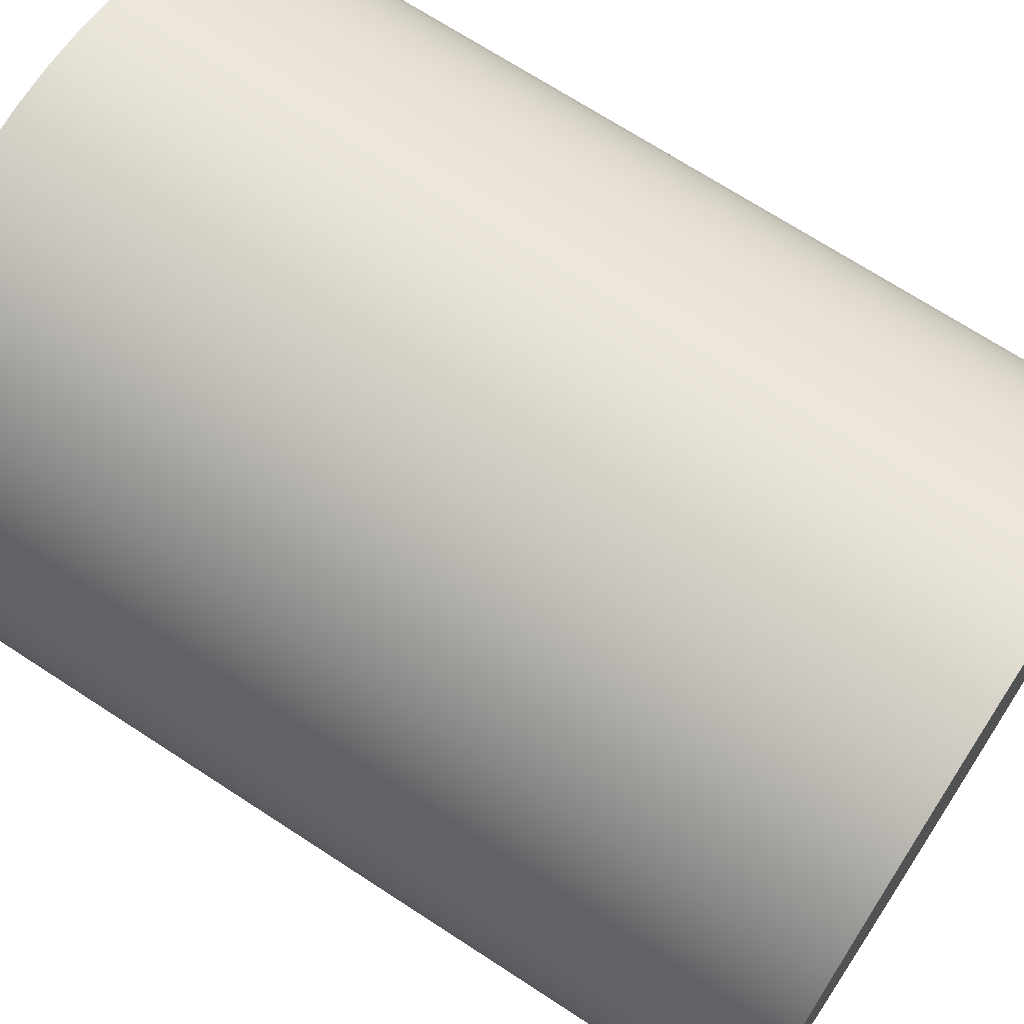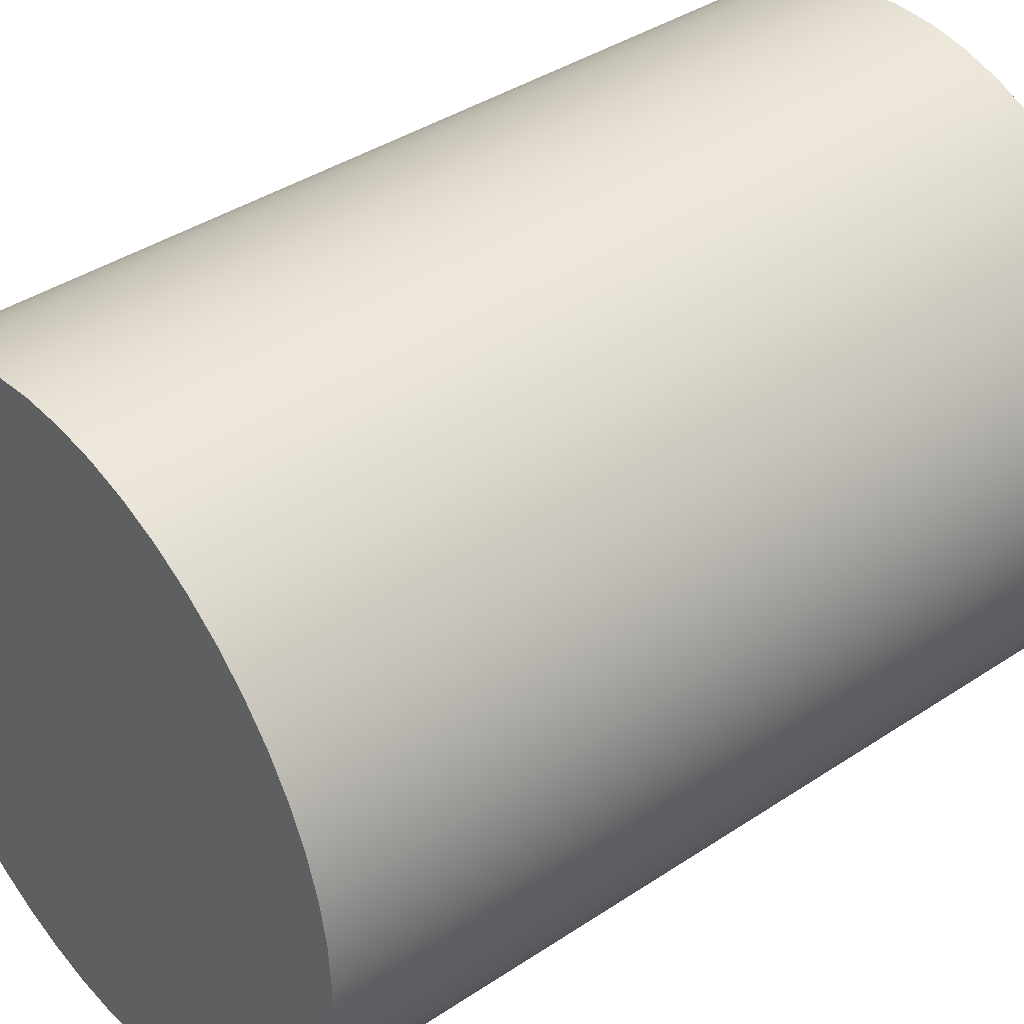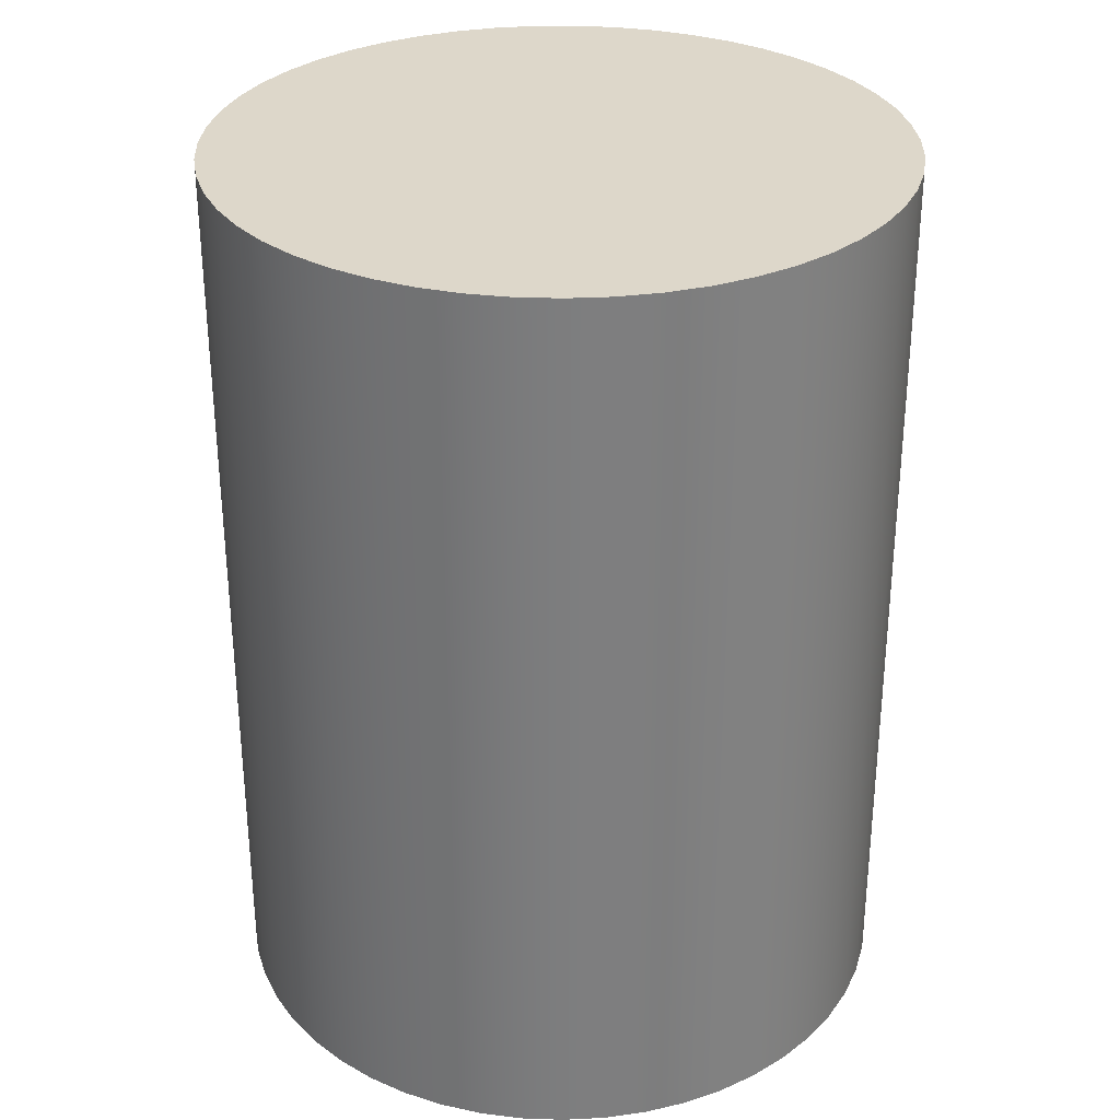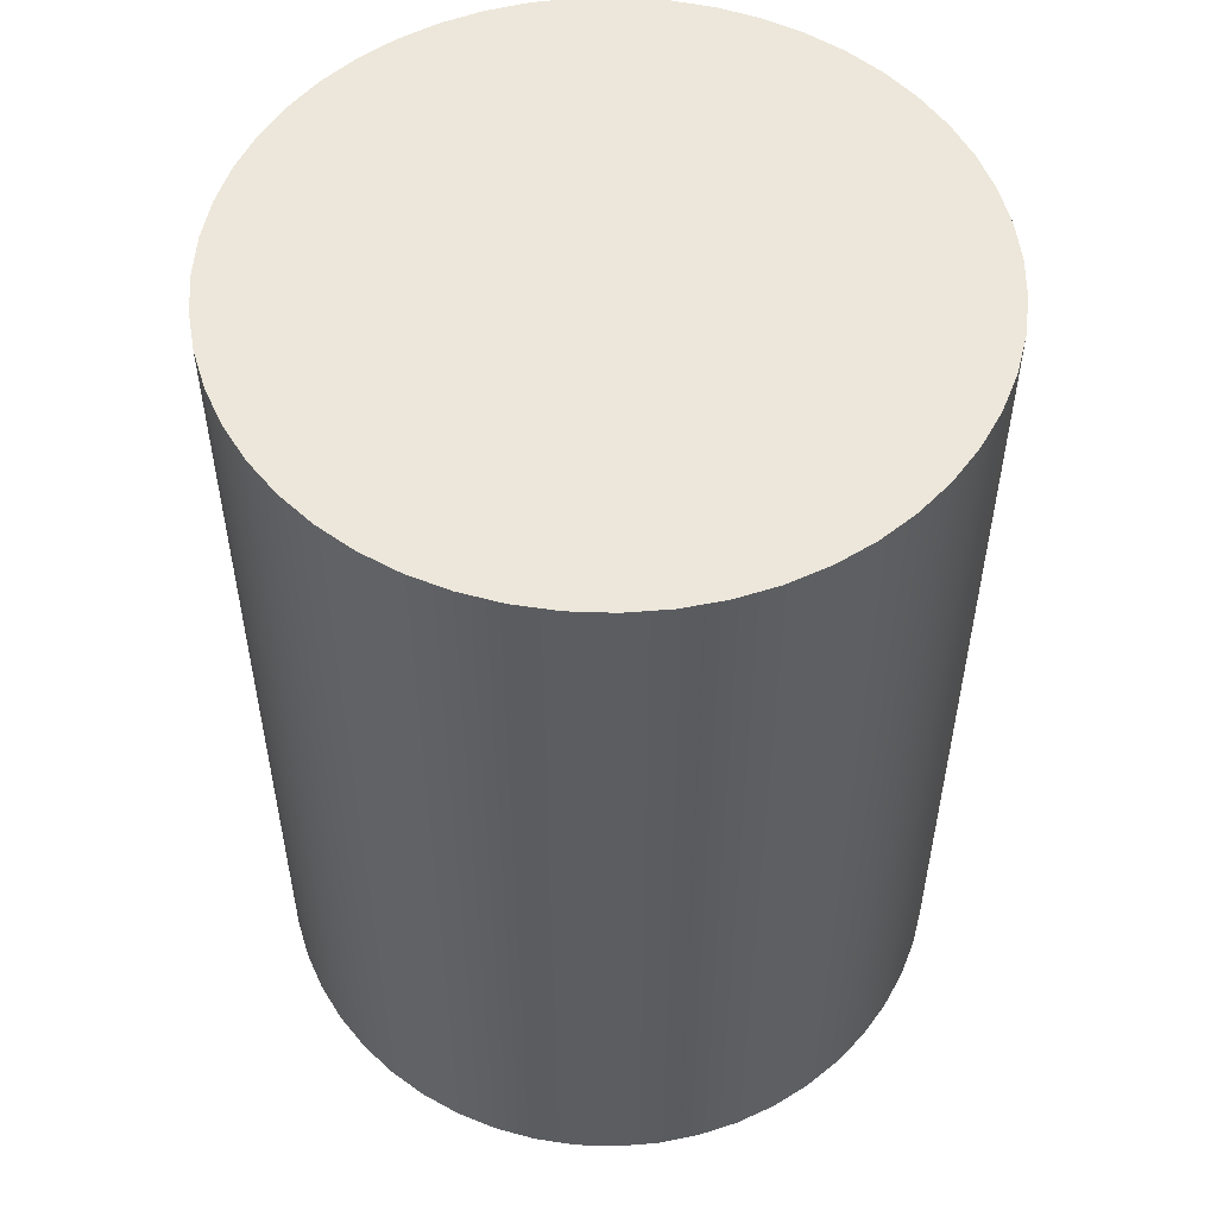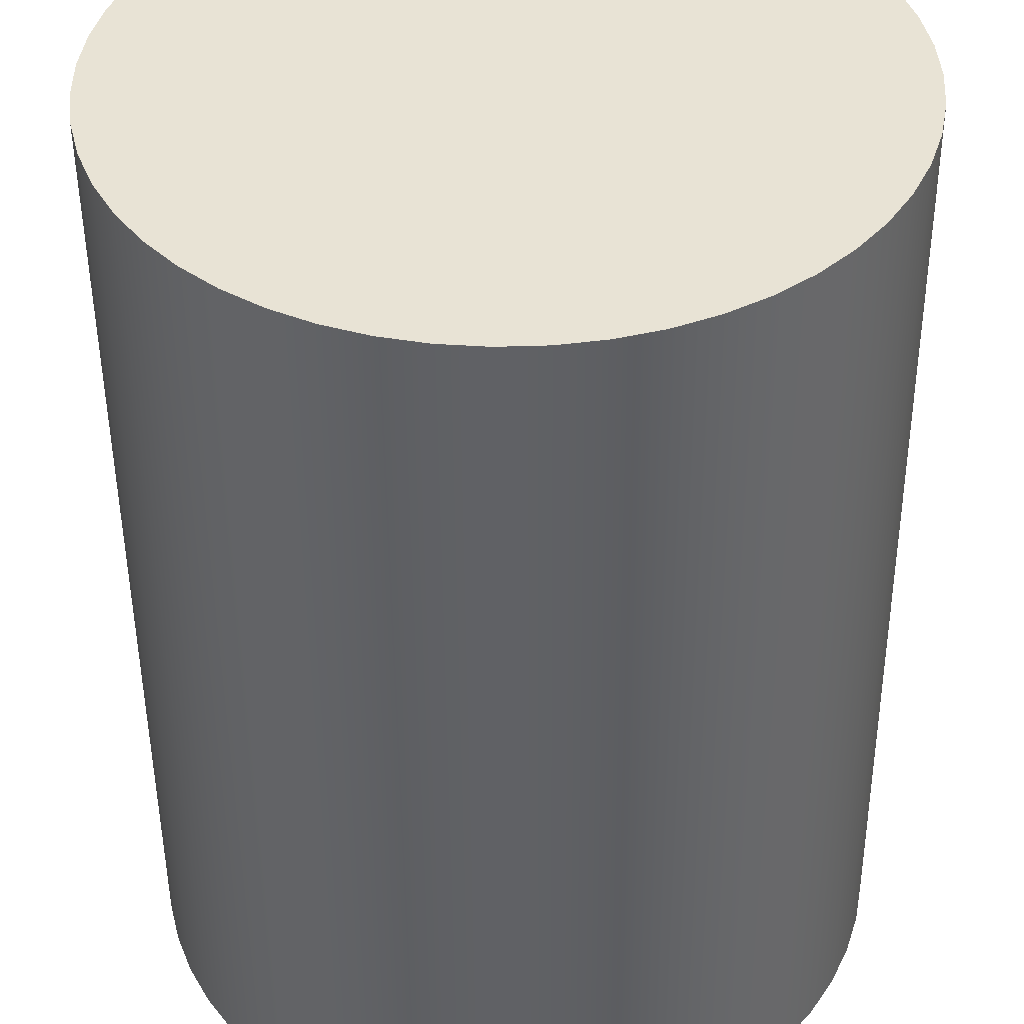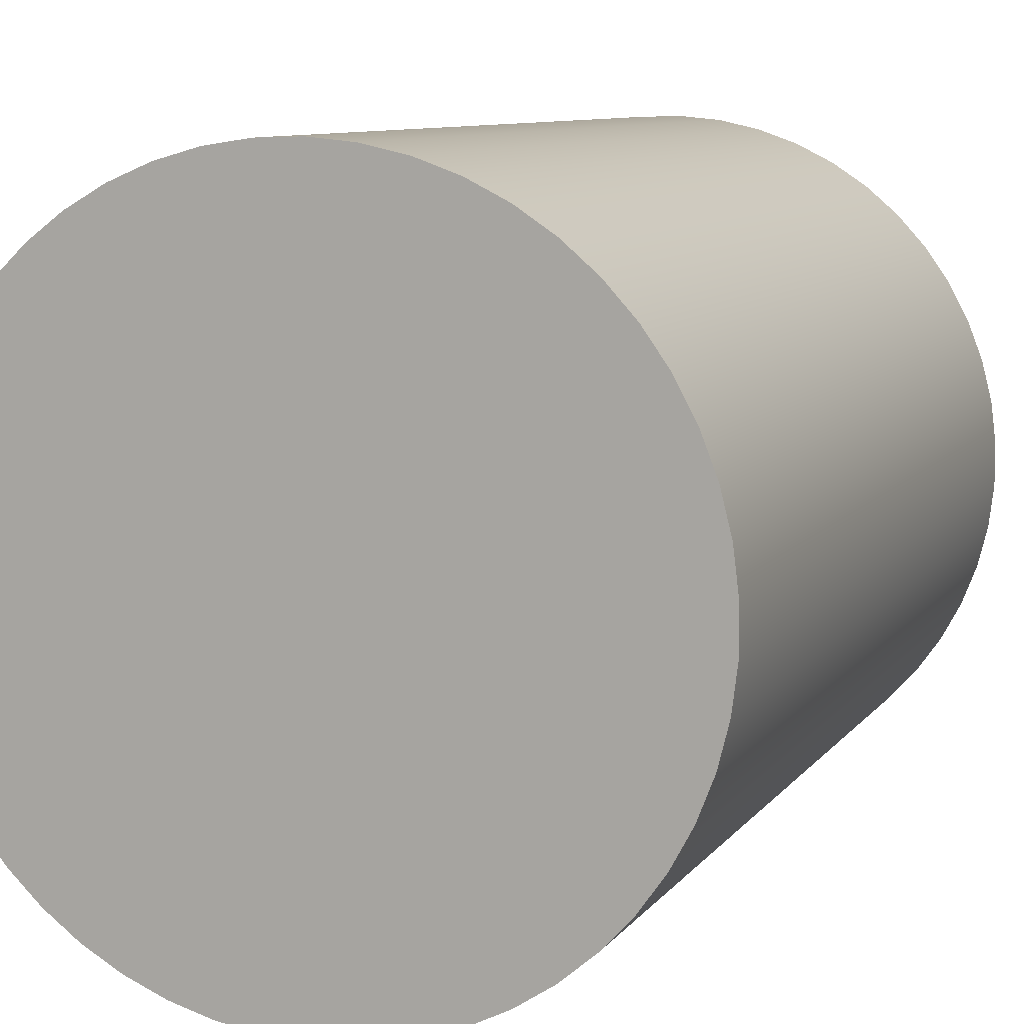
<metadata>
{"format":"obj","ext":"obj","renderer":"f3d","projection":"perspective","resolution":1024,"background":"white","views":[{"elev":69.8,"azim":-56.8,"up":"+Z"},{"elev":39.5,"azim":-129.6,"up":"+Z"},{"elev":30.9,"azim":135.3,"up":"+Y"},{"elev":53.5,"azim":-84.3,"up":"+Y"},{"elev":-48.5,"azim":-179.6,"up":"+Z"},{"elev":8.8,"azim":20.6,"up":"+Z"}]}
</metadata>
<code>
v -0.75 2 9.185e-17
v -0.7443 2 -0.09217
v -0.7273 2 -0.1829
v -0.6994 2 -0.2709
v -0.6608 2 -0.3548
v -0.6121 2 -0.4333
v -0.5543 2 -0.5053
v -0.488 2 -0.5696
v -0.4143 2 -0.6252
v -0.3343 2 -0.6714
v -0.2493 2 -0.7074
v -0.1604 2 -0.7326
v -0.0692 2 -0.7468
v 0.0231 2 -0.7496
v 0.115 2 -0.7411
v 0.2052 2 -0.7214
v 0.2923 2 -0.6907
v 0.375 2 -0.6495
v 0.452 2 -0.5985
v 0.5221 2 -0.5384
v 0.5843 2 -0.4702
v 0.6377 2 -0.3948
v 0.6813 2 -0.3135
v 0.7147 2 -0.2274
v 0.7372 2 -0.1378
v 0.7486 2 -0.04617
v 0.7486 2 0.04617
v 0.7372 2 0.1378
v 0.7147 2 0.2274
v 0.6813 2 0.3135
v 0.6377 2 0.3948
v 0.5843 2 0.4702
v 0.5221 2 0.5384
v 0.452 2 0.5985
v 0.375 2 0.6495
v 0.2923 2 0.6907
v 0.2052 2 0.7214
v 0.115 2 0.7411
v 0.0231 2 0.7496
v -0.0692 2 0.7468
v -0.1604 2 0.7326
v -0.2493 2 0.7074
v -0.3343 2 0.6714
v -0.4143 2 0.6252
v -0.488 2 0.5696
v -0.5543 2 0.5053
v -0.6121 2 0.4333
v -0.6608 2 0.3548
v -0.6994 2 0.2709
v -0.7273 2 0.1829
v -0.7443 2 0.09217
v -0.75 0 9.185e-17
v -0.7443 0 0.09217
v -0.7273 0 0.1829
v -0.6994 0 0.2709
v -0.6608 0 0.3548
v -0.6121 0 0.4333
v -0.5543 0 0.5053
v -0.488 0 0.5696
v -0.4143 0 0.6252
v -0.3343 0 0.6714
v -0.2493 0 0.7074
v -0.1604 0 0.7326
v -0.0692 0 0.7468
v 0.0231 0 0.7496
v 0.115 0 0.7411
v 0.2052 0 0.7214
v 0.2923 0 0.6907
v 0.375 0 0.6495
v 0.452 0 0.5985
v 0.5221 0 0.5384
v 0.5843 0 0.4702
v 0.6377 0 0.3948
v 0.6813 0 0.3135
v 0.7147 0 0.2274
v 0.7372 0 0.1378
v 0.7486 0 0.04617
v 0.7486 0 -0.04617
v 0.7372 0 -0.1378
v 0.7147 0 -0.2274
v 0.6813 0 -0.3135
v 0.6377 0 -0.3948
v 0.5843 0 -0.4702
v 0.5221 0 -0.5384
v 0.452 0 -0.5985
v 0.375 0 -0.6495
v 0.2923 0 -0.6907
v 0.2052 0 -0.7214
v 0.115 0 -0.7411
v 0.0231 0 -0.7496
v -0.0692 0 -0.7468
v -0.1604 0 -0.7326
v -0.2493 0 -0.7074
v -0.3343 0 -0.6714
v -0.4143 0 -0.6252
v -0.488 0 -0.5696
v -0.5543 0 -0.5053
v -0.6121 0 -0.4333
v -0.6608 0 -0.3548
v -0.6994 0 -0.2709
v -0.7273 0 -0.1829
v -0.7443 0 -0.09217
v -0.75 0 9.185e-17
v -0.75 2 9.185e-17
v -0.75 0 9.185e-17
v -0.7443 0 -0.09217
v -0.7273 0 -0.1829
v -0.6994 0 -0.2709
v -0.6608 0 -0.3548
v -0.6121 0 -0.4333
v -0.5543 0 -0.5053
v -0.488 0 -0.5696
v -0.4143 0 -0.6252
v -0.3343 0 -0.6714
v -0.2493 0 -0.7074
v -0.1604 0 -0.7326
v -0.0692 0 -0.7468
v 0.0231 0 -0.7496
v 0.115 0 -0.7411
v 0.2052 0 -0.7214
v 0.2923 0 -0.6907
v 0.375 0 -0.6495
v 0.452 0 -0.5985
v 0.5221 0 -0.5384
v 0.5843 0 -0.4702
v 0.6377 0 -0.3948
v 0.6813 0 -0.3135
v 0.7147 0 -0.2274
v 0.7372 0 -0.1378
v 0.7486 0 -0.04617
v 0.7486 0 0.04617
v 0.7372 0 0.1378
v 0.7147 0 0.2274
v 0.6813 0 0.3135
v 0.6377 0 0.3948
v 0.5843 0 0.4702
v 0.5221 0 0.5384
v 0.452 0 0.5985
v 0.375 0 0.6495
v 0.2923 0 0.6907
v 0.2052 0 0.7214
v 0.115 0 0.7411
v 0.0231 0 0.7496
v -0.0692 0 0.7468
v -0.1604 0 0.7326
v -0.2493 0 0.7074
v -0.3343 0 0.6714
v -0.4143 0 0.6252
v -0.488 0 0.5696
v -0.5543 0 0.5053
v -0.6121 0 0.4333
v -0.6608 0 0.3548
v -0.6994 0 0.2709
v -0.7273 0 0.1829
v -0.7443 0 0.09217
v -0.75 2 9.185e-17
v -0.7443 2 0.09217
v -0.7273 2 0.1829
v -0.6994 2 0.2709
v -0.6608 2 0.3548
v -0.6121 2 0.4333
v -0.5543 2 0.5053
v -0.488 2 0.5696
v -0.4143 2 0.6252
v -0.3343 2 0.6714
v -0.2493 2 0.7074
v -0.1604 2 0.7326
v -0.0692 2 0.7468
v 0.0231 2 0.7496
v 0.115 2 0.7411
v 0.2052 2 0.7214
v 0.2923 2 0.6907
v 0.375 2 0.6495
v 0.452 2 0.5985
v 0.5221 2 0.5384
v 0.5843 2 0.4702
v 0.6377 2 0.3948
v 0.6813 2 0.3135
v 0.7147 2 0.2274
v 0.7372 2 0.1378
v 0.7486 2 0.04617
v 0.7486 2 -0.04617
v 0.7372 2 -0.1378
v 0.7147 2 -0.2274
v 0.6813 2 -0.3135
v 0.6377 2 -0.3948
v 0.5843 2 -0.4702
v 0.5221 2 -0.5384
v 0.452 2 -0.5985
v 0.375 2 -0.6495
v 0.2923 2 -0.6907
v 0.2052 2 -0.7214
v 0.115 2 -0.7411
v 0.0231 2 -0.7496
v -0.0692 2 -0.7468
v -0.1604 2 -0.7326
v -0.2493 2 -0.7074
v -0.3343 2 -0.6714
v -0.4143 2 -0.6252
v -0.488 2 -0.5696
v -0.5543 2 -0.5053
v -0.6121 2 -0.4333
v -0.6608 2 -0.3548
v -0.6994 2 -0.2709
v -0.7273 2 -0.1829
v -0.7443 2 -0.09217
f 2 102 1
f 1 102 103
f 104 52 51
f 51 52 53
f 51 53 50
f 50 53 54
f 50 54 49
f 49 54 55
f 49 55 48
f 48 55 56
f 48 56 47
f 47 56 57
f 47 57 46
f 46 57 58
f 46 58 45
f 45 58 59
f 45 59 44
f 44 59 60
f 44 60 43
f 43 60 61
f 43 61 42
f 42 61 62
f 42 62 41
f 41 62 63
f 41 63 40
f 40 63 64
f 40 64 39
f 39 64 65
f 39 65 38
f 38 65 66
f 38 66 37
f 37 66 67
f 37 67 36
f 36 67 68
f 36 68 35
f 35 68 69
f 35 69 34
f 34 69 70
f 34 70 33
f 33 70 71
f 33 71 32
f 32 71 72
f 32 72 31
f 31 72 73
f 31 73 30
f 30 73 74
f 30 74 29
f 29 74 75
f 29 75 28
f 28 75 76
f 28 76 27
f 27 76 77
f 27 77 26
f 26 77 78
f 26 78 25
f 25 78 79
f 25 79 24
f 24 79 80
f 24 80 23
f 23 80 81
f 23 81 22
f 22 81 82
f 22 82 21
f 21 82 83
f 21 83 20
f 20 83 84
f 20 84 19
f 19 84 85
f 19 85 18
f 18 85 86
f 18 86 17
f 17 86 87
f 17 87 16
f 16 87 88
f 16 88 15
f 15 88 89
f 15 89 14
f 14 89 90
f 14 90 13
f 13 90 91
f 13 91 12
f 12 91 92
f 12 92 11
f 11 92 93
f 11 93 10
f 10 93 94
f 10 94 9
f 9 94 95
f 9 95 8
f 8 95 96
f 8 96 7
f 7 96 97
f 7 97 6
f 6 97 98
f 6 98 5
f 5 98 99
f 5 99 4
f 4 99 100
f 4 100 3
f 3 100 101
f 3 101 2
f 2 101 102
f 106 130 105
f 105 130 131
f 105 131 155
f 155 131 132
f 155 132 154
f 154 132 133
f 154 133 153
f 153 133 134
f 153 134 152
f 152 134 135
f 152 135 151
f 151 135 136
f 151 136 150
f 150 136 137
f 150 137 149
f 149 137 138
f 149 138 148
f 148 138 139
f 148 139 147
f 147 139 140
f 147 140 146
f 146 140 141
f 146 141 145
f 145 141 142
f 145 142 144
f 144 142 143
f 130 106 129
f 129 106 107
f 129 107 128
f 128 107 108
f 128 108 127
f 127 108 109
f 127 109 126
f 126 109 110
f 126 110 125
f 125 110 111
f 125 111 124
f 124 111 112
f 124 112 123
f 123 112 113
f 123 113 122
f 122 113 114
f 122 114 121
f 121 114 115
f 121 115 120
f 120 115 116
f 120 116 119
f 119 116 117
f 119 117 118
f 157 181 156
f 156 181 182
f 156 182 206
f 206 182 183
f 206 183 205
f 205 183 184
f 205 184 204
f 204 184 185
f 204 185 203
f 203 185 186
f 203 186 202
f 202 186 187
f 202 187 201
f 201 187 188
f 201 188 200
f 200 188 189
f 200 189 199
f 199 189 190
f 199 190 198
f 198 190 191
f 198 191 197
f 197 191 192
f 197 192 196
f 196 192 193
f 196 193 195
f 195 193 194
f 181 157 180
f 180 157 158
f 180 158 179
f 179 158 159
f 179 159 178
f 178 159 160
f 178 160 177
f 177 160 161
f 177 161 176
f 176 161 162
f 176 162 175
f 175 162 163
f 175 163 174
f 174 163 164
f 174 164 173
f 173 164 165
f 173 165 172
f 172 165 166
f 172 166 171
f 171 166 167
f 171 167 170
f 170 167 168
f 170 168 169

</code>
